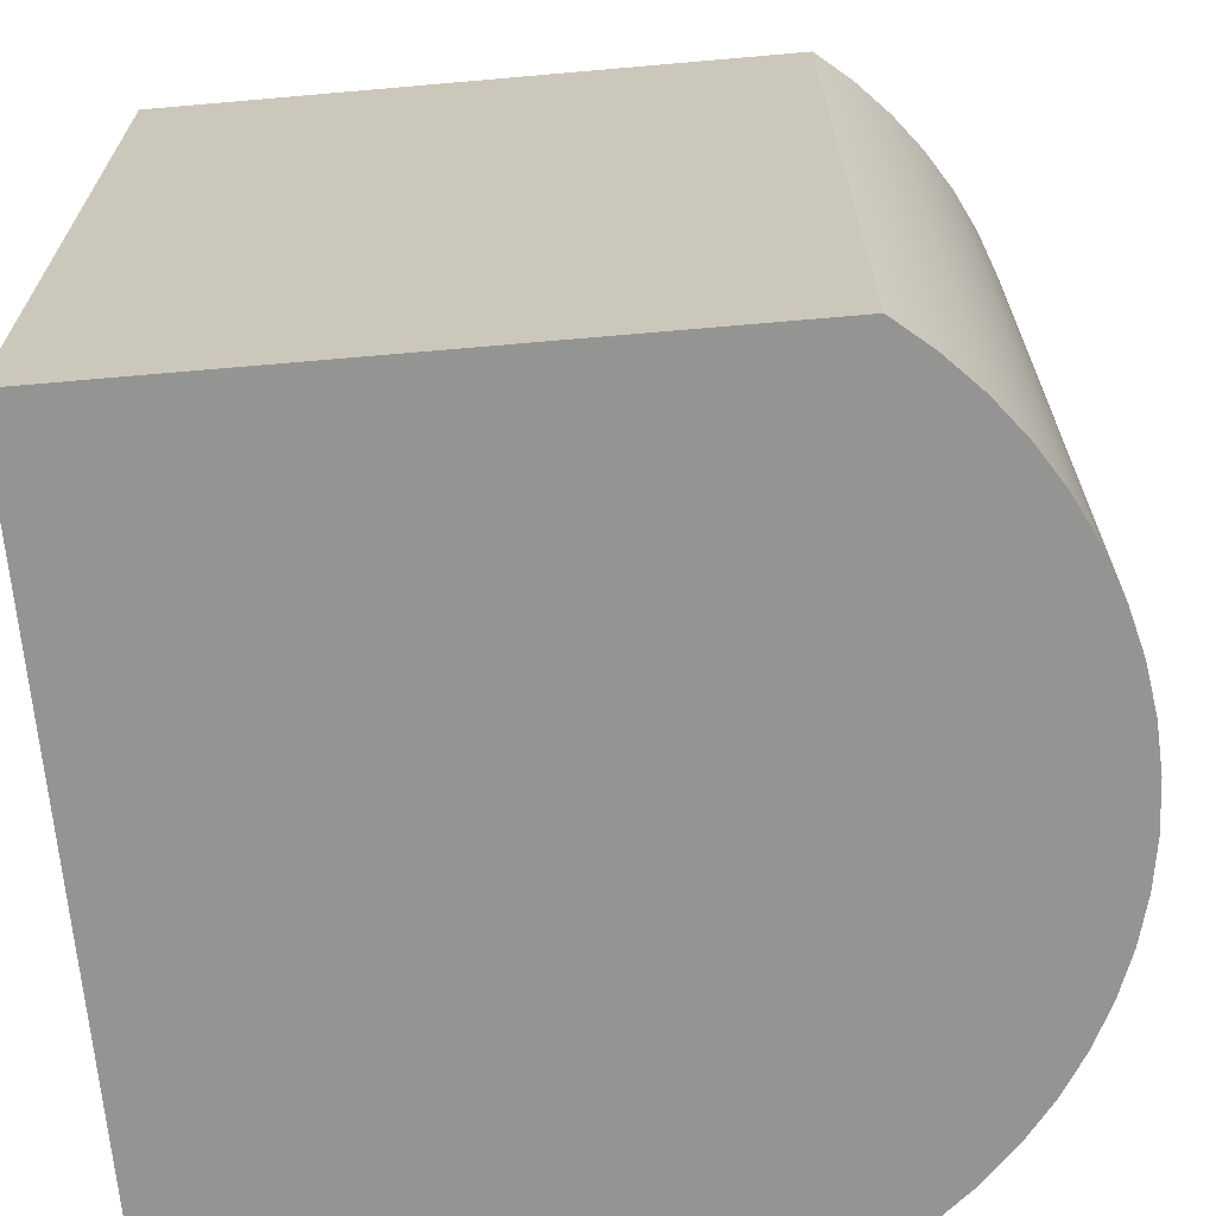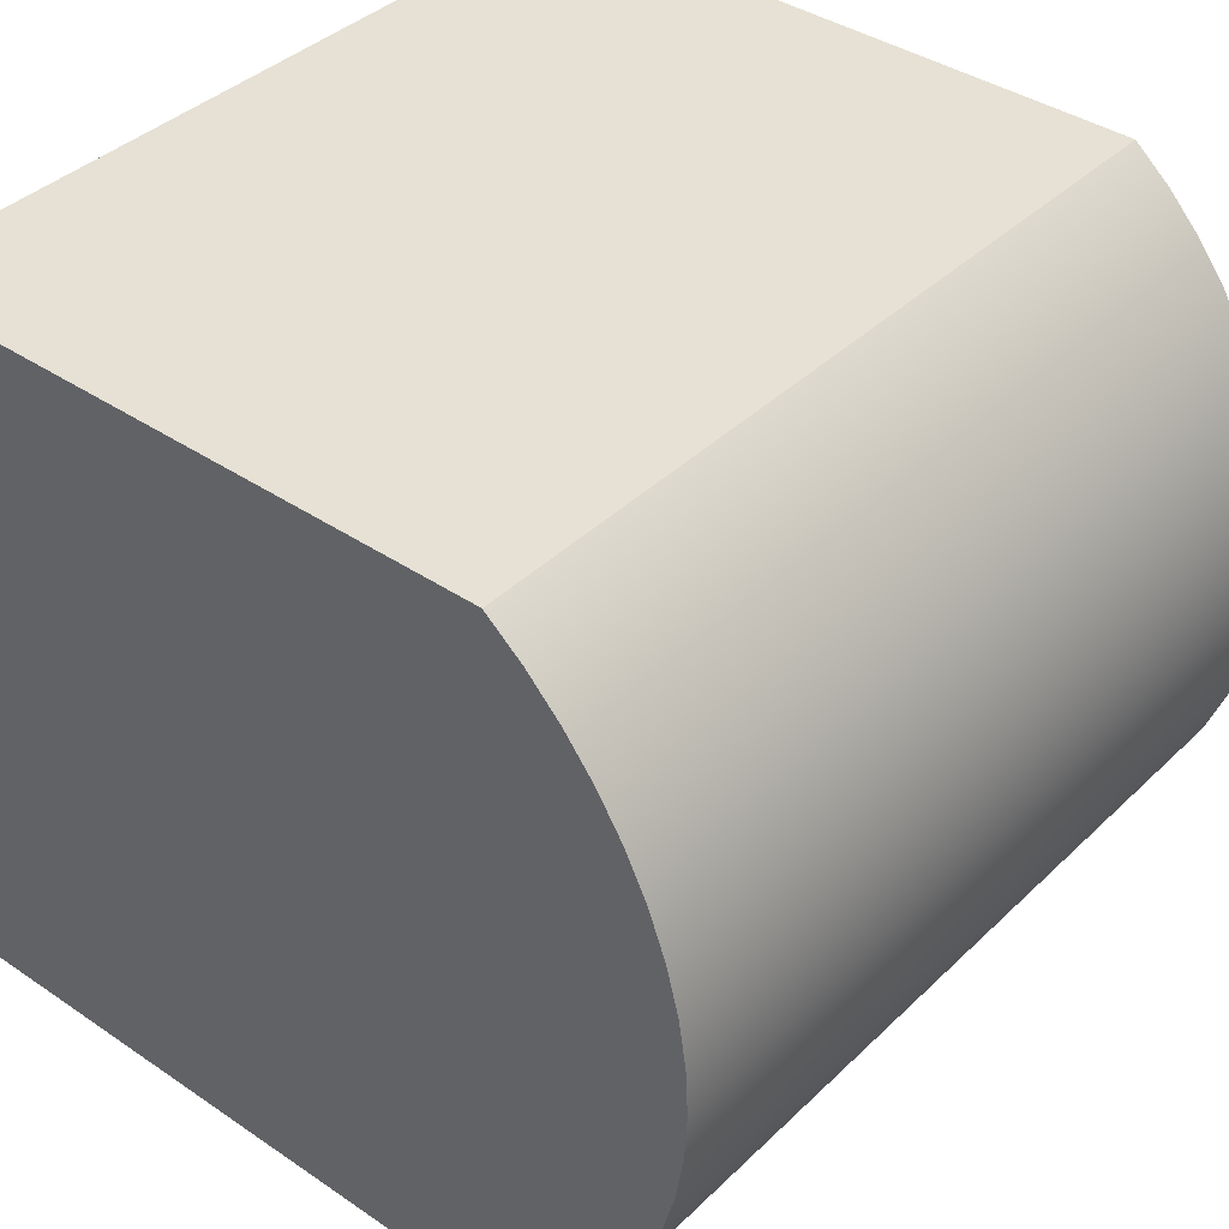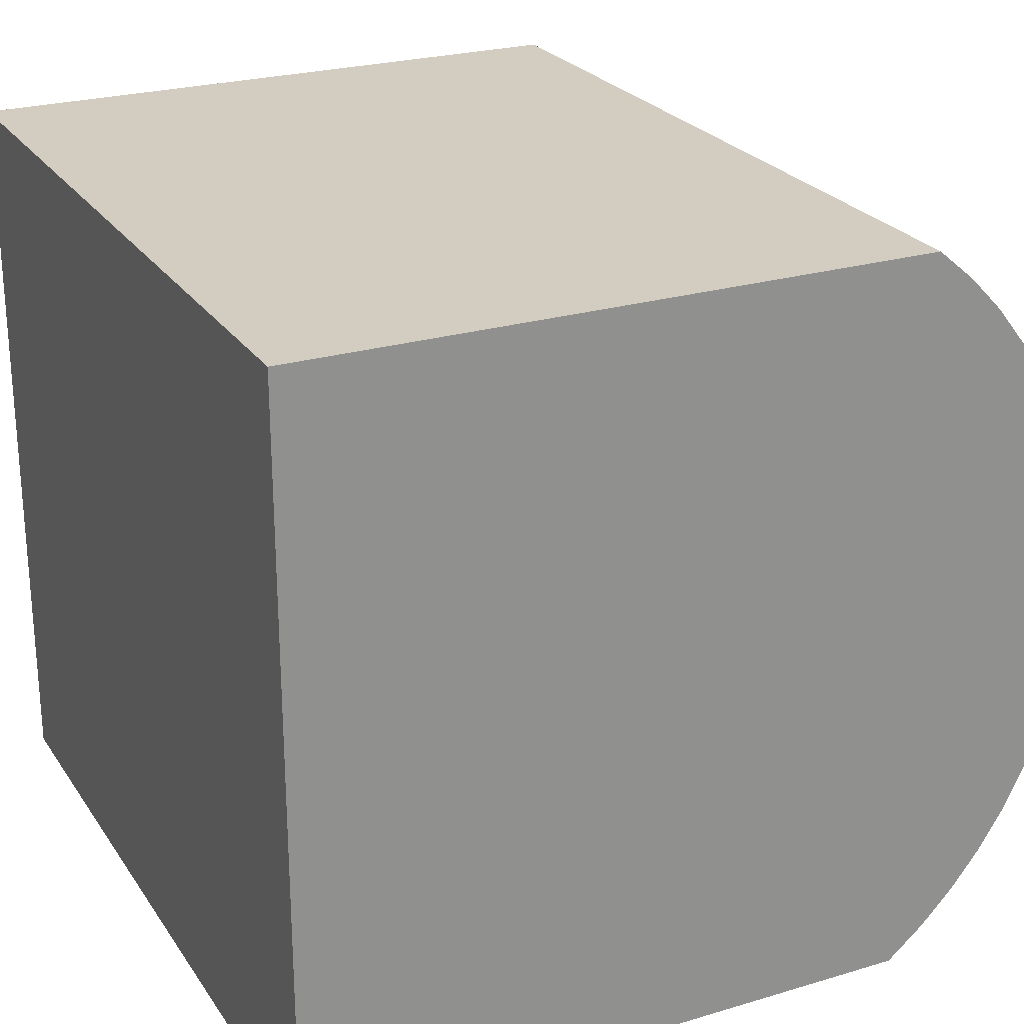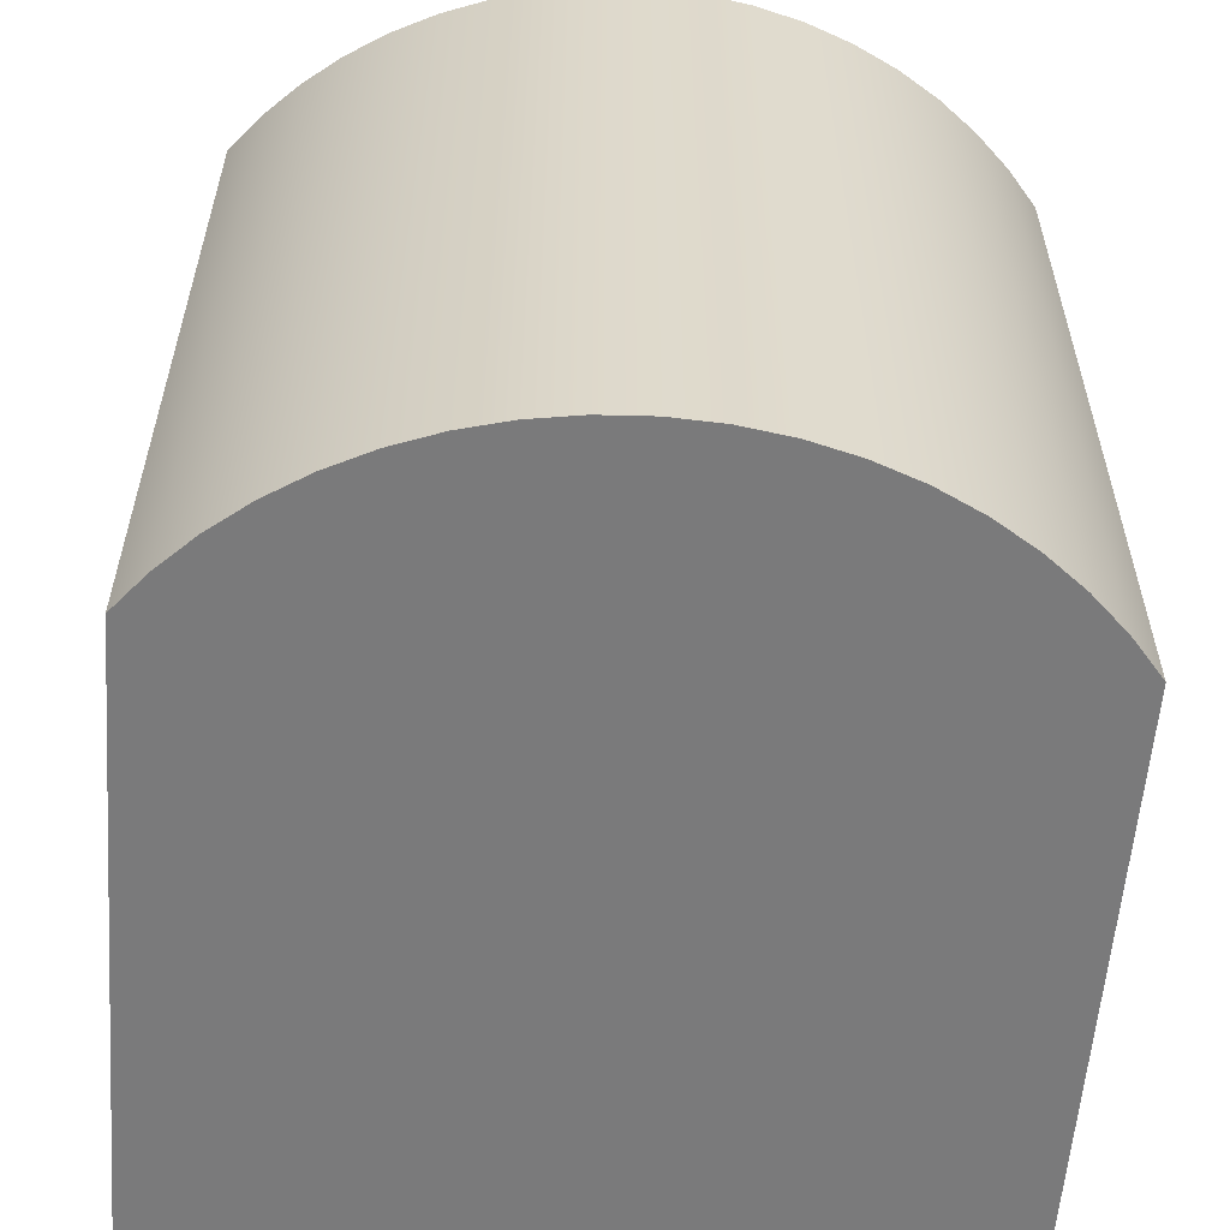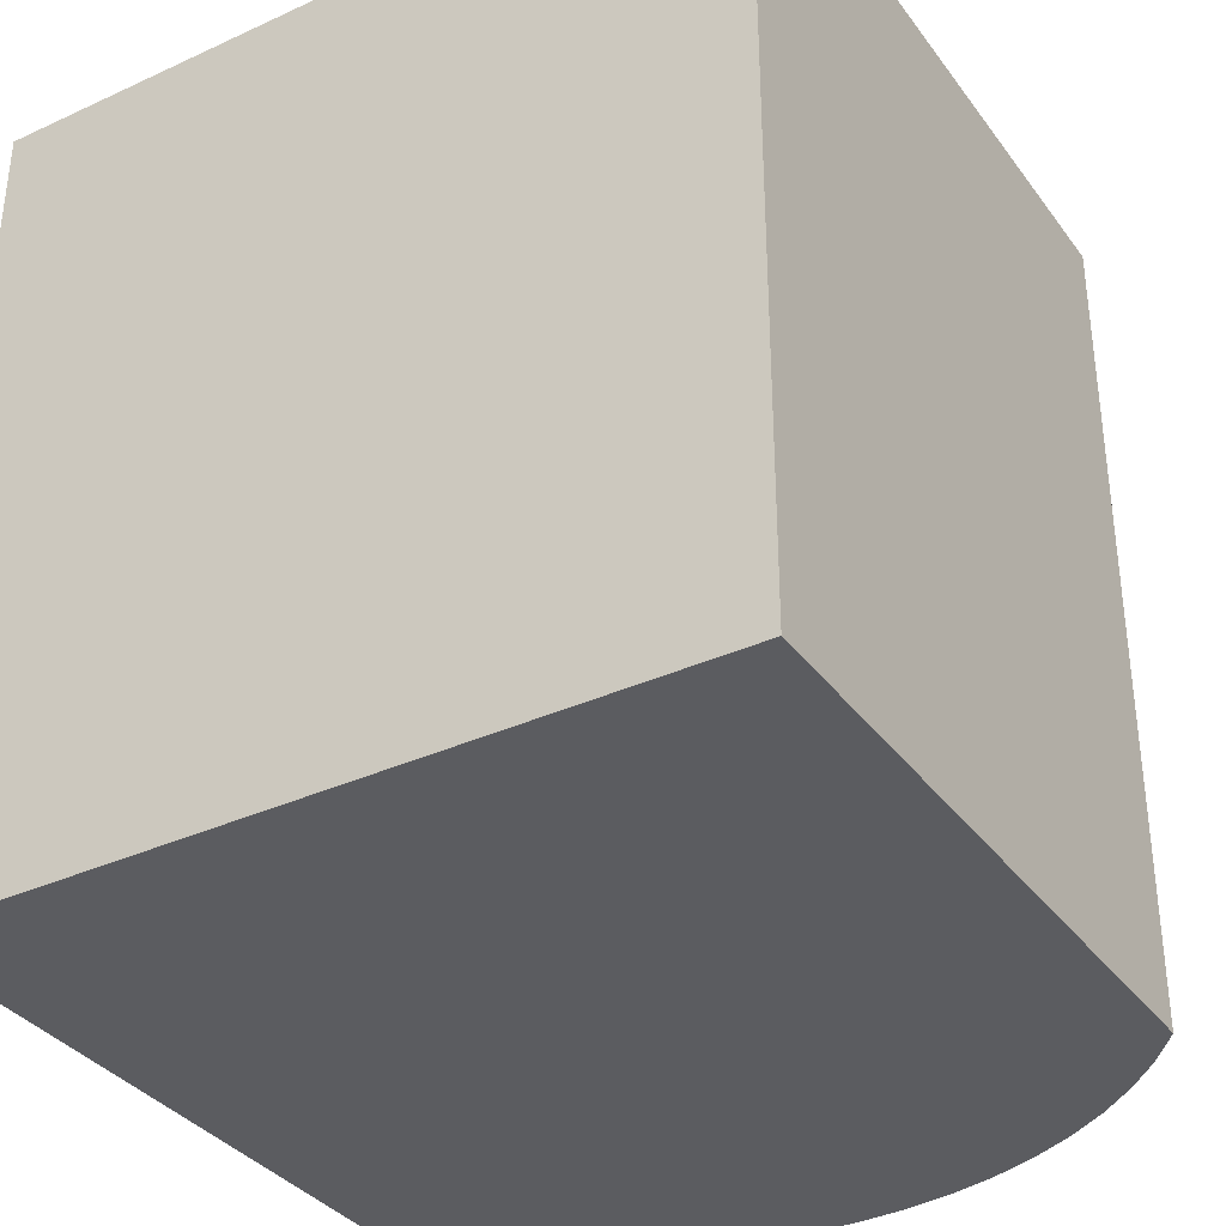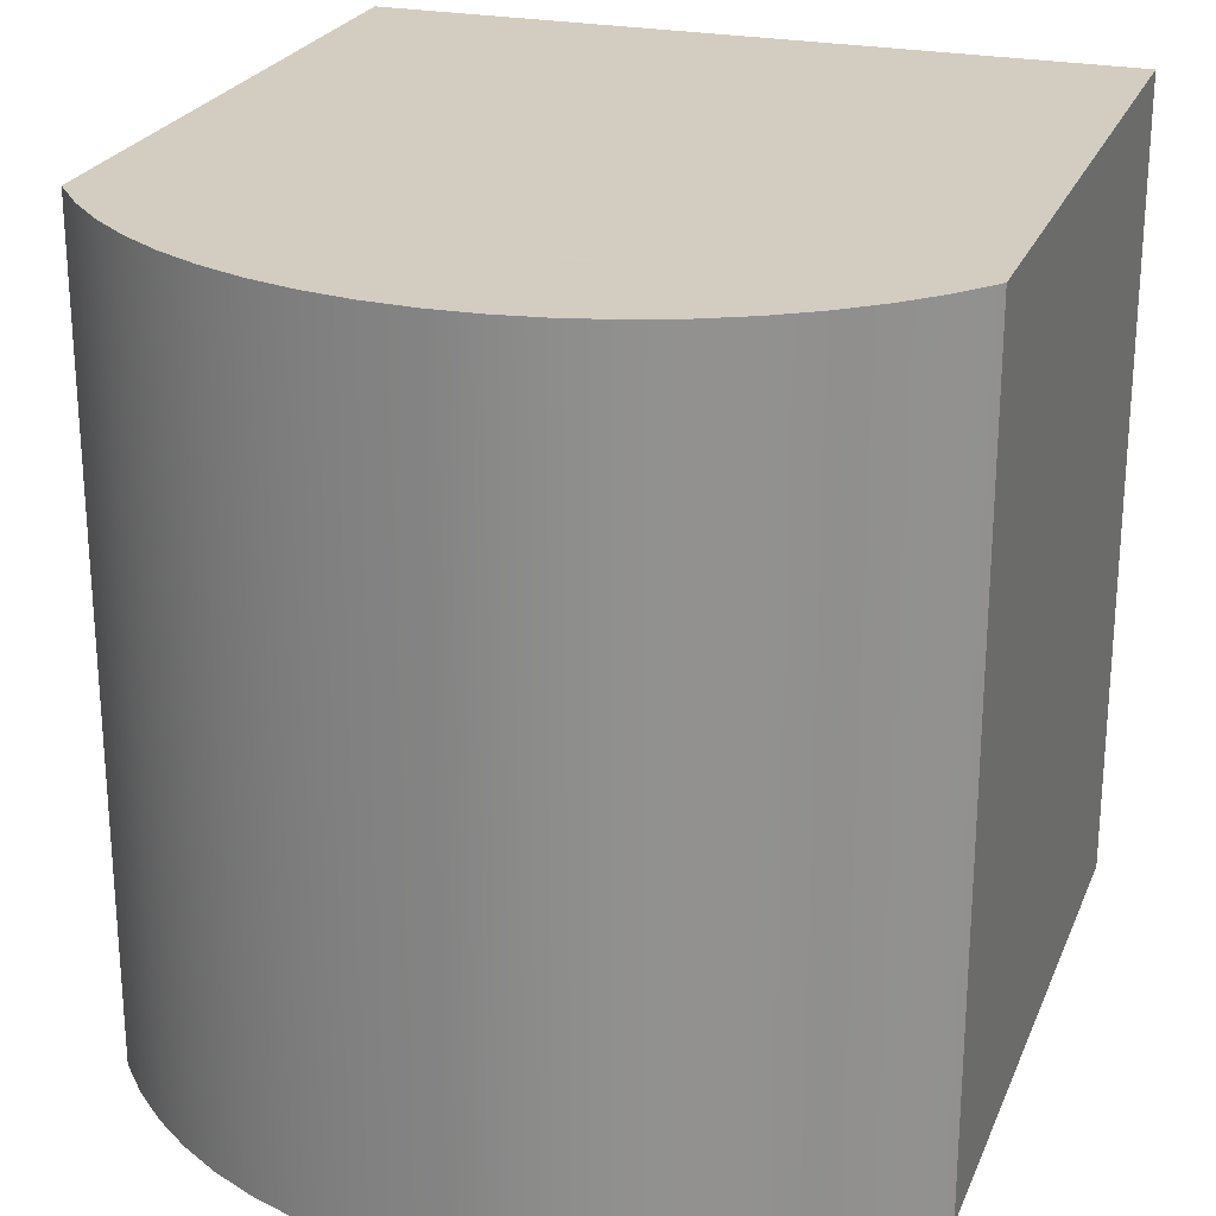
<metadata>
{"format":"obj","ext":"obj","renderer":"f3d","projection":"perspective","resolution":1024,"background":"white","views":[{"elev":-67.0,"azim":-175.0,"up":"+Y"},{"elev":39.2,"azim":-139.8,"up":"+Z"},{"elev":24.7,"azim":154.0,"up":"+Z"},{"elev":-58.1,"azim":-94.4,"up":"+Y"},{"elev":-35.3,"azim":121.3,"up":"+Y"},{"elev":24.3,"azim":-71.3,"up":"+Y"}]}
</metadata>
<code>
v -52.5 0 32.5
v -55.69 0 29.8
v -58.58 0 26.8
v -61.15 0 23.51
v -63.38 0 19.98
v -65.23 0 16.24
v -66.69 0 12.33
v -67.74 0 8.292
v -68.38 0 4.168
v -68.59 0 -3.553e-15
v -68.38 0 -4.168
v -67.74 0 -8.292
v -66.69 0 -12.33
v -65.23 0 -16.24
v -63.38 0 -19.98
v -61.15 0 -23.51
v -58.58 0 -26.8
v -55.69 0 -29.8
v -52.5 0 -32.5
v 2.5 0 -32.5
v 2.5 0 32.5
v -52.5 70 -32.5
v -55.69 70 -29.8
v -58.58 70 -26.8
v -61.15 70 -23.51
v -63.38 70 -19.98
v -65.23 70 -16.24
v -66.69 70 -12.33
v -67.74 70 -8.292
v -68.38 70 -4.168
v -68.59 70 -3.553e-15
v -68.38 70 4.168
v -67.74 70 8.292
v -66.69 70 12.33
v -65.23 70 16.24
v -63.38 70 19.98
v -61.15 70 23.51
v -58.58 70 26.8
v -55.69 70 29.8
v -52.5 70 32.5
v 2.5 70 32.5
v 2.5 70 -32.5
v -52.5 0 -32.5
v -55.69 0 -29.8
v -58.58 0 -26.8
v -61.15 0 -23.51
v -63.38 0 -19.98
v -65.23 0 -16.24
v -66.69 0 -12.33
v -67.74 0 -8.292
v -68.38 0 -4.168
v -68.59 0 -3.553e-15
v -68.38 0 4.168
v -67.74 0 8.292
v -66.69 0 12.33
v -65.23 0 16.24
v -63.38 0 19.98
v -61.15 0 23.51
v -58.58 0 26.8
v -55.69 0 29.8
v -52.5 0 32.5
v -52.5 70 32.5
v -55.69 70 29.8
v -58.58 70 26.8
v -61.15 70 23.51
v -63.38 70 19.98
v -65.23 70 16.24
v -66.69 70 12.33
v -67.74 70 8.292
v -68.38 70 4.168
v -68.59 70 -3.553e-15
v -68.38 70 -4.168
v -67.74 70 -8.292
v -66.69 70 -12.33
v -65.23 70 -16.24
v -63.38 70 -19.98
v -61.15 70 -23.51
v -58.58 70 -26.8
v -55.69 70 -29.8
v -52.5 70 -32.5
v -52.5 0 32.5
v 2.5 0 32.5
v 2.5 70 32.5
v -52.5 70 32.5
v 2.5 0 32.5
v 2.5 0 -32.5
v 2.5 70 -32.5
v 2.5 70 32.5
v 2.5 0 -32.5
v -52.5 0 -32.5
v -52.5 70 -32.5
v 2.5 70 -32.5
f 1 2 21
f 21 2 3
f 21 3 4
f 4 5 21
f 21 5 6
f 21 6 7
f 7 8 21
f 21 8 9
f 21 9 10
f 21 10 20
f 20 10 11
f 20 11 12
f 12 13 20
f 20 13 14
f 20 14 15
f 15 16 20
f 20 16 17
f 20 17 18
f 18 19 20
f 22 23 42
f 42 23 24
f 42 24 25
f 25 26 42
f 42 26 27
f 42 27 28
f 28 29 42
f 42 29 30
f 42 30 31
f 42 31 41
f 41 31 32
f 41 32 33
f 33 34 41
f 41 34 35
f 41 35 36
f 36 37 41
f 41 37 38
f 41 38 39
f 39 40 41
f 80 43 79
f 79 43 44
f 79 44 78
f 78 44 45
f 78 45 77
f 77 45 46
f 77 46 76
f 76 46 47
f 76 47 75
f 75 47 48
f 75 48 74
f 74 48 49
f 74 49 73
f 73 49 50
f 73 50 72
f 72 50 51
f 72 51 71
f 71 51 52
f 71 52 70
f 70 52 53
f 70 53 69
f 69 53 54
f 69 54 68
f 68 54 55
f 68 55 67
f 67 55 56
f 67 56 66
f 66 56 57
f 66 57 65
f 65 57 58
f 65 58 64
f 64 58 59
f 64 59 63
f 63 59 60
f 63 60 62
f 62 60 61
f 81 82 84
f 84 82 83
f 85 86 88
f 88 86 87
f 89 90 92
f 92 90 91

</code>
